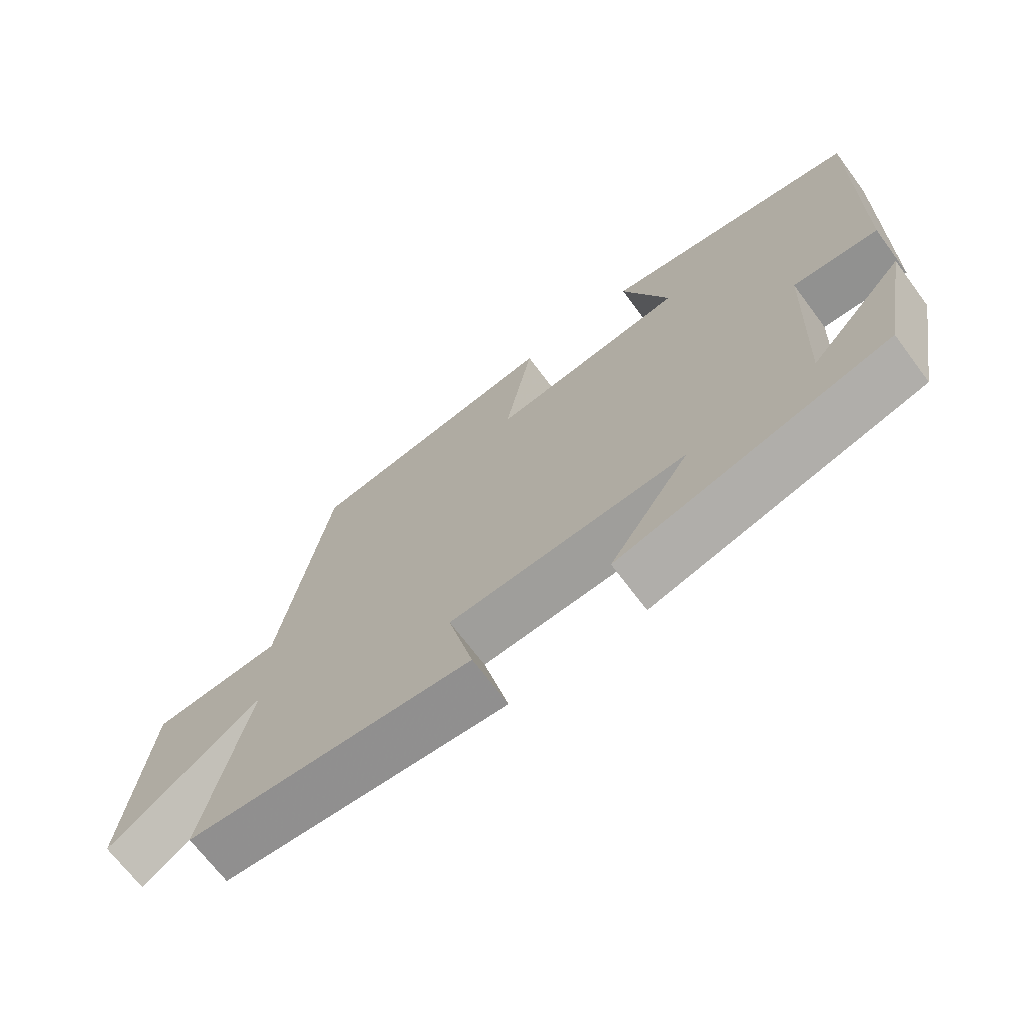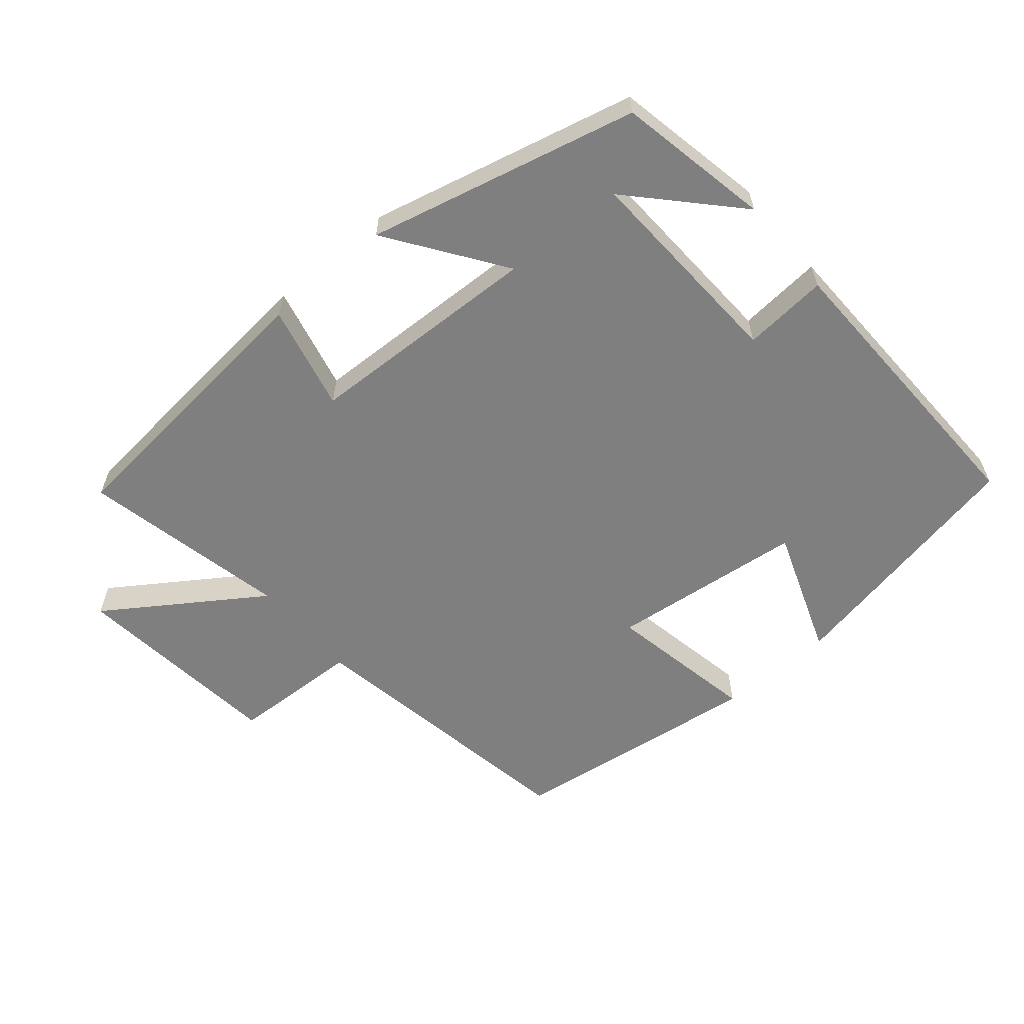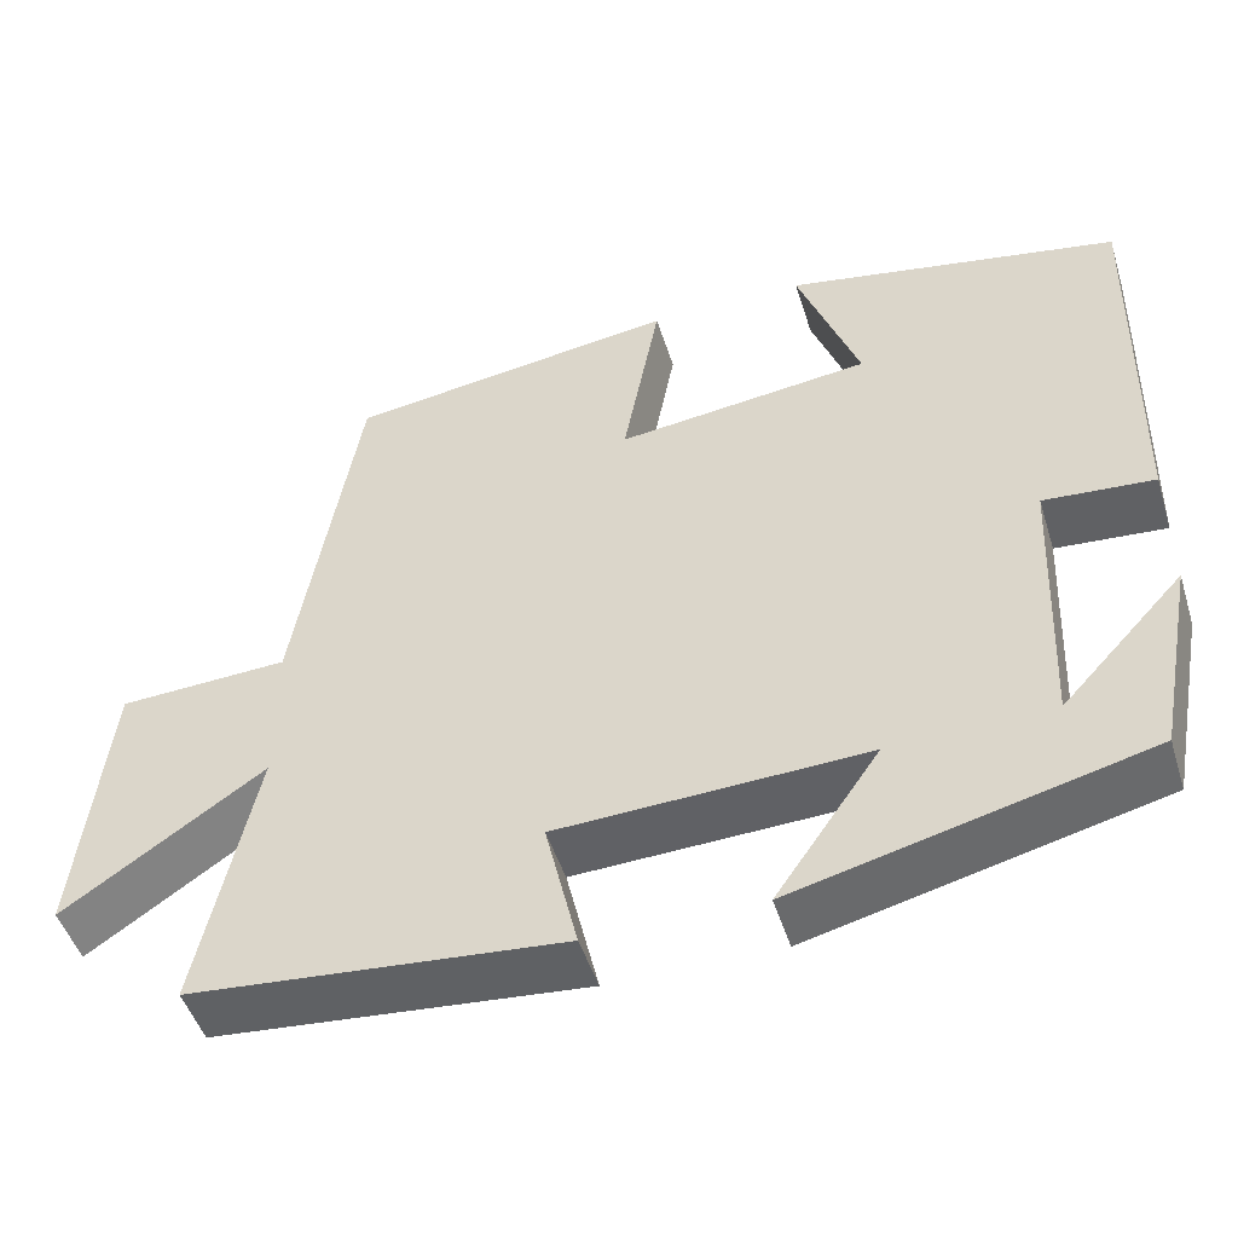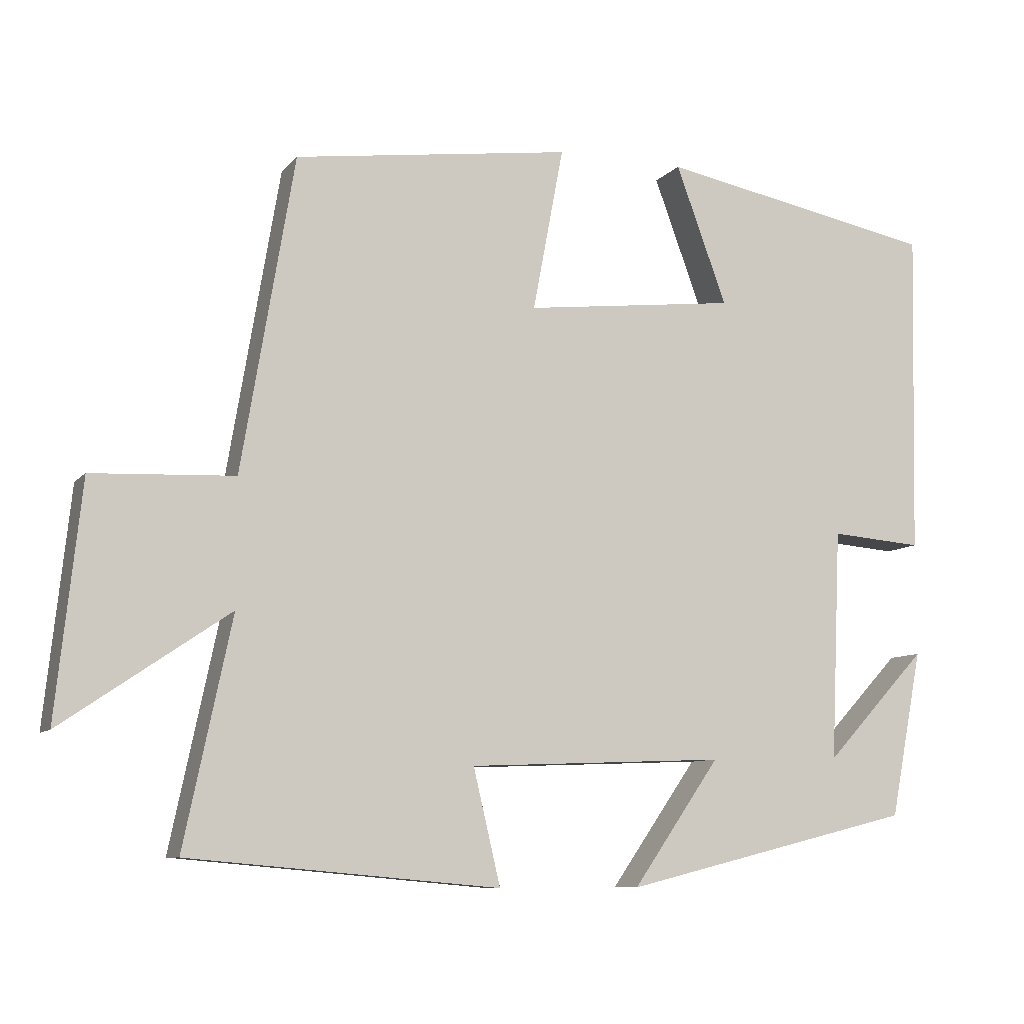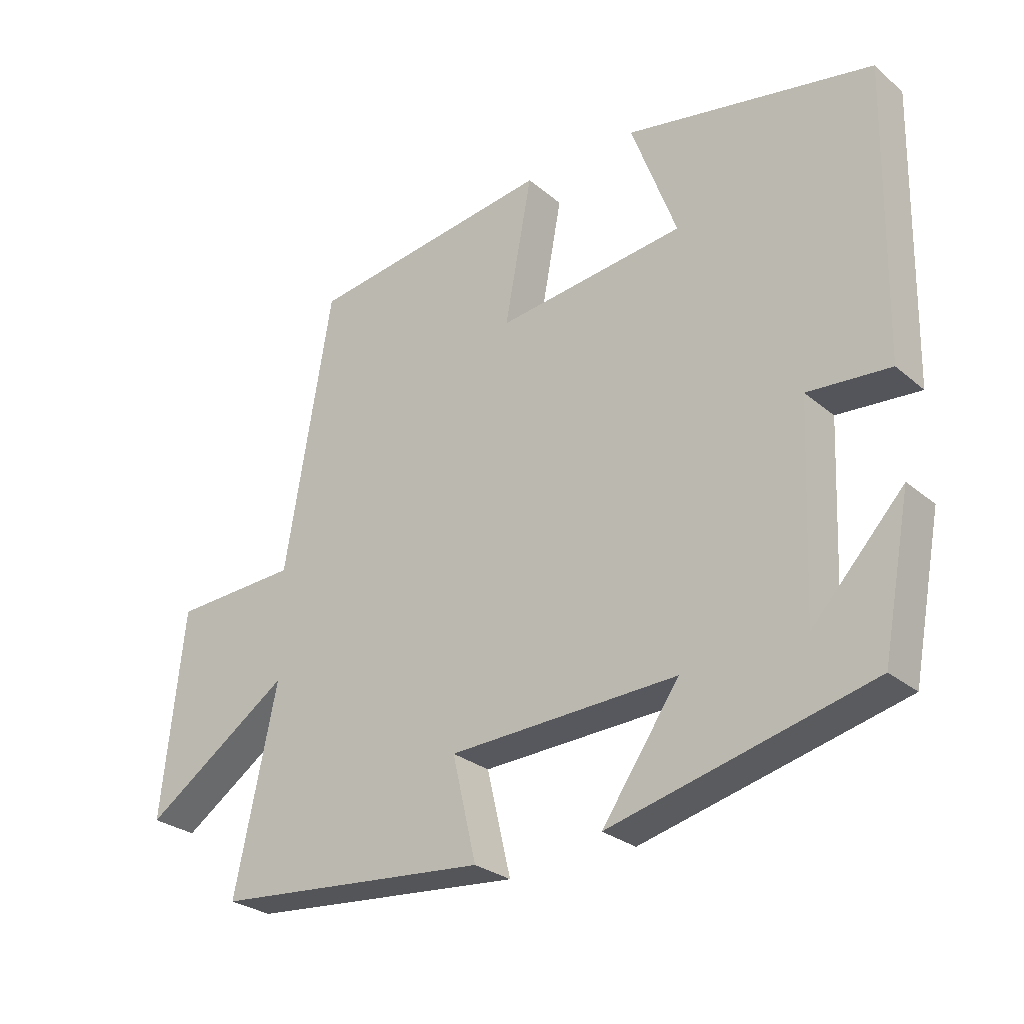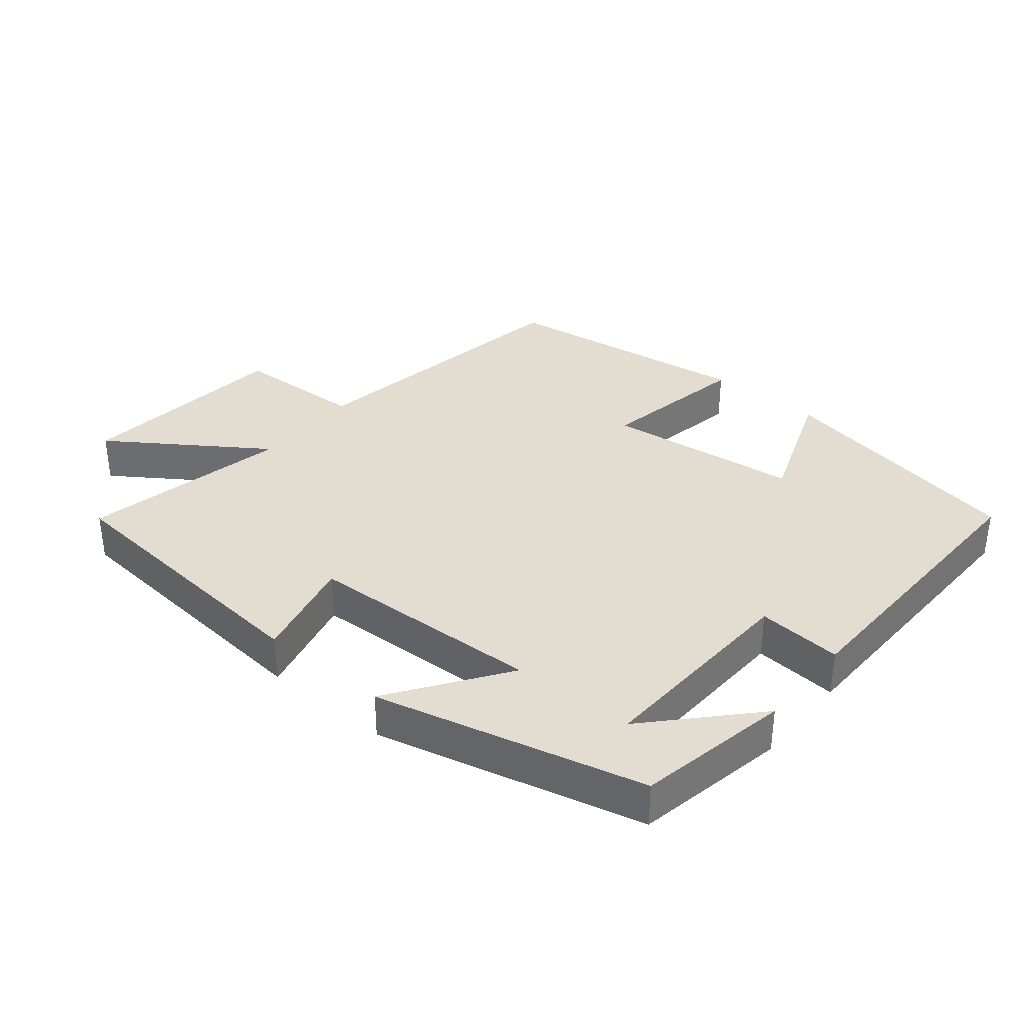
<metadata>
{"format":"obj","ext":"obj","renderer":"f3d","projection":"perspective","resolution":1024,"background":"white","views":[{"elev":-69.2,"azim":-143.2,"up":"+Z"},{"elev":-59.8,"azim":-139.6,"up":"+Y"},{"elev":-48.5,"azim":-162.8,"up":"+Z"},{"elev":-8.7,"azim":157.8,"up":"+Z"},{"elev":-27.7,"azim":-141.5,"up":"+Z"},{"elev":35.3,"azim":-140.6,"up":"+Y"}]}
</metadata>
<code>
v 0.428 0.07 0.448
v 0.5 0.07 0.019
v 0.694 0.07 0.01
v 0.728 0.07 -0.308
v 0.5 0.07 -0.153
v 0.565 0.07 -0.461
v 0.14 0.07 -0.5
v 0.177 0.07 -0.343
v -0.175 0.07 -0.329
v -0.056 0.07 -0.5
v -0.456 0.07 -0.402
v -0.5 0.07 -0.174
v -0.36 0.07 -0.324
v -0.374 0.07 -0.008
v -0.5 0.07 -0.018
v -0.51 0.07 0.427
v -0.129 0.07 0.5
v -0.199 0.07 0.31
v 0.091 0.07 0.276
v 0.049 0.07 0.5
v 0.428 0 0.448
v 0.5 0 0.019
v 0.694 0 0.01
v 0.728 0 -0.308
v 0.5 0 -0.153
v 0.565 0 -0.461
v 0.14 0 -0.5
v 0.177 0 -0.343
v -0.175 0 -0.329
v -0.056 0 -0.5
v -0.456 0 -0.402
v -0.5 0 -0.174
v -0.36 0 -0.324
v -0.374 0 -0.008
v -0.5 0 -0.018
v -0.51 0 0.427
v -0.129 0 0.5
v -0.199 0 0.31
v 0.091 0 0.276
v 0.049 0 0.5
f 19 20 1 2
f 18 19 2
f 16 17 18
f 15 16 18
f 14 15 18
f 13 14 18 2
f 11 12 13
f 9 10 11 13
f 9 13 2 3
f 8 9 3
f 5 6 7 8
f 5 8 3
f 3 4 5
f 22 21 40 39
f 22 39 38
f 38 37 36
f 38 36 35
f 38 35 34
f 22 38 34 33
f 33 32 31
f 33 31 30 29
f 23 22 33 29
f 23 29 28
f 28 27 26 25
f 23 28 25
f 25 24 23
f 1 21 22 2
f 2 22 23 3
f 3 23 24 4
f 4 24 25 5
f 5 25 26 6
f 6 26 27 7
f 7 27 28 8
f 8 28 29 9
f 9 29 30 10
f 10 30 31 11
f 11 31 32 12
f 12 32 33 13
f 13 33 34 14
f 14 34 35 15
f 15 35 36 16
f 16 36 37 17
f 17 37 38 18
f 18 38 39 19
f 19 39 40 20
f 20 40 21 1

</code>
